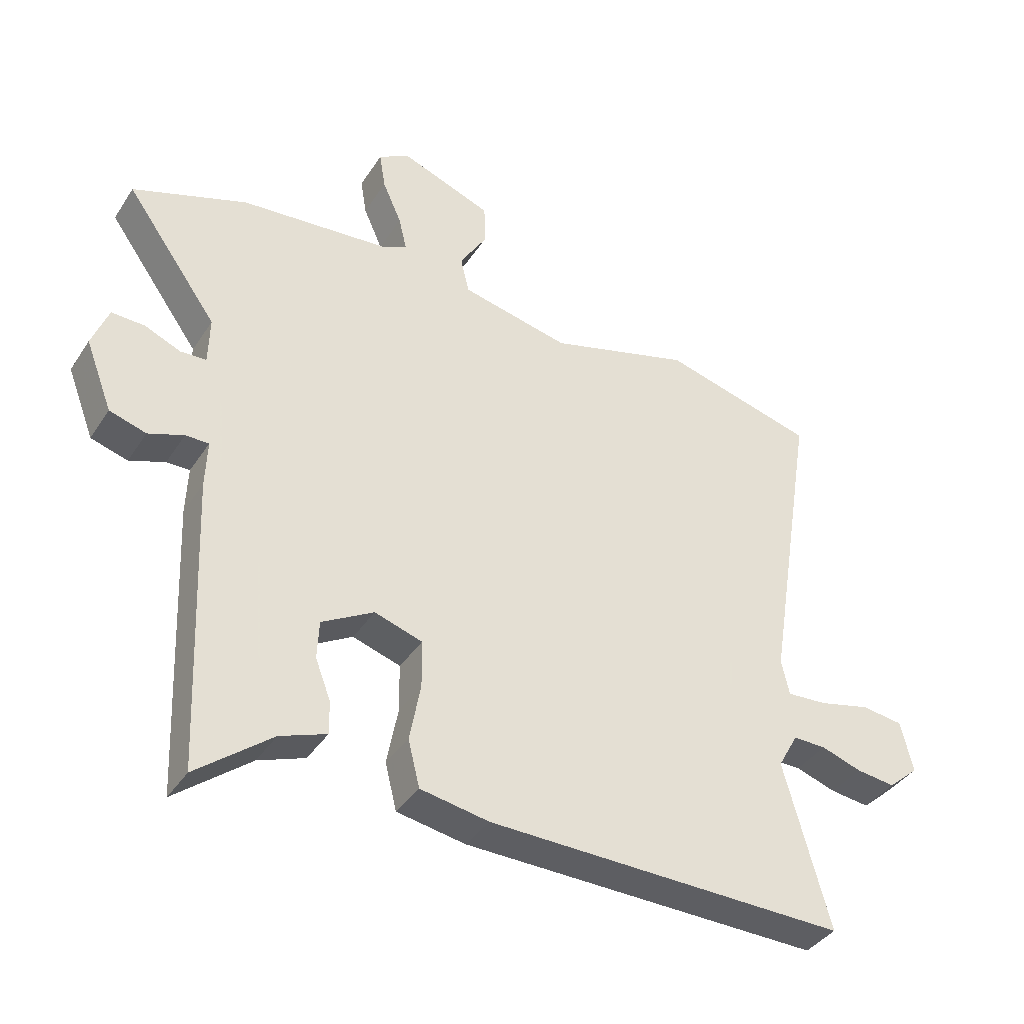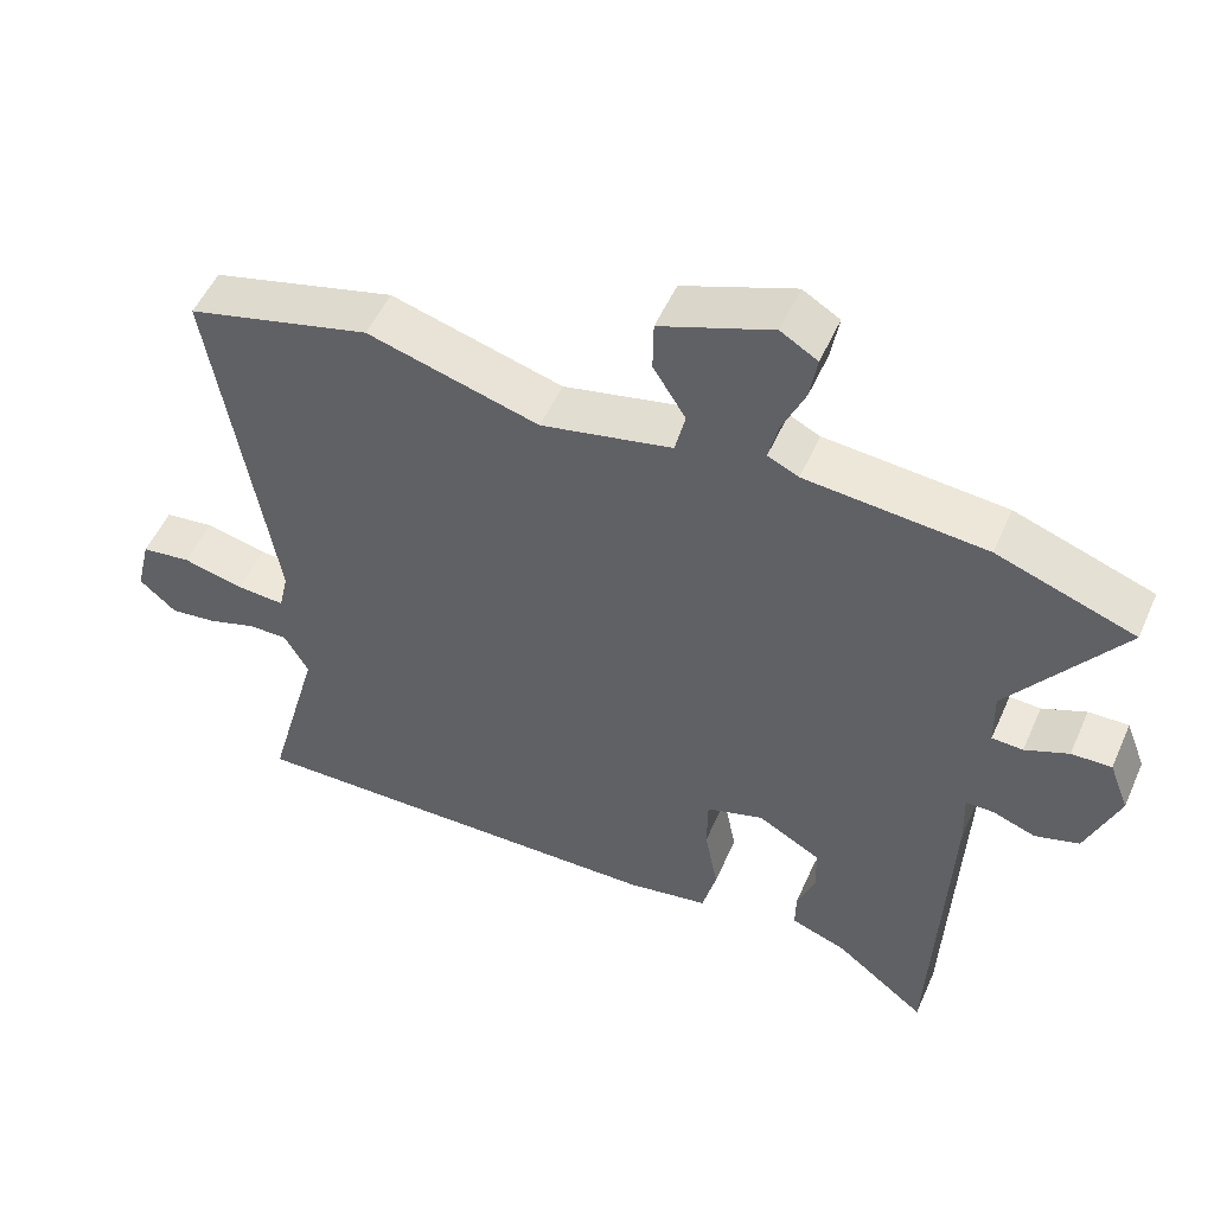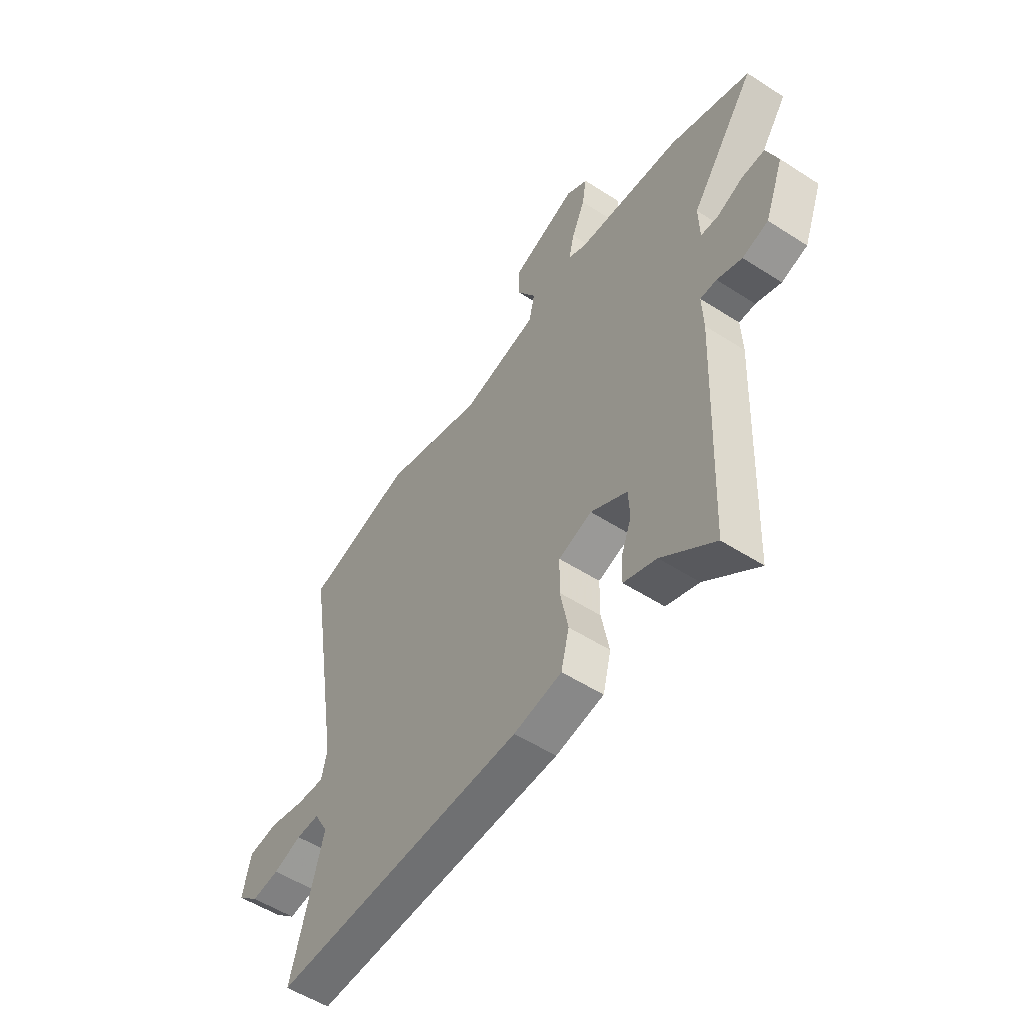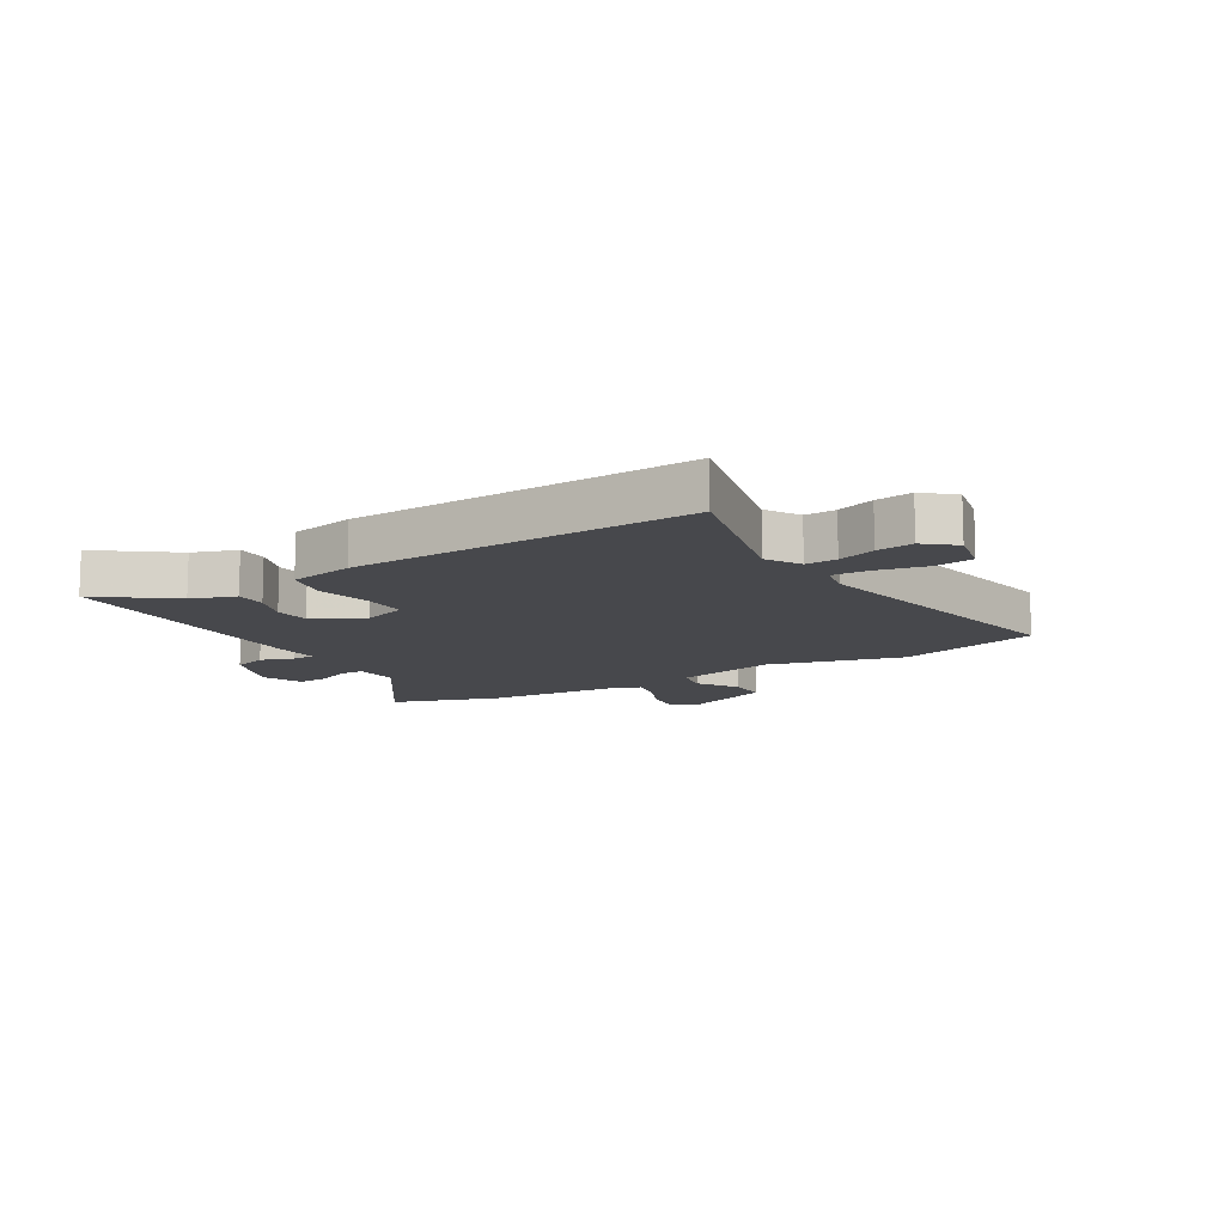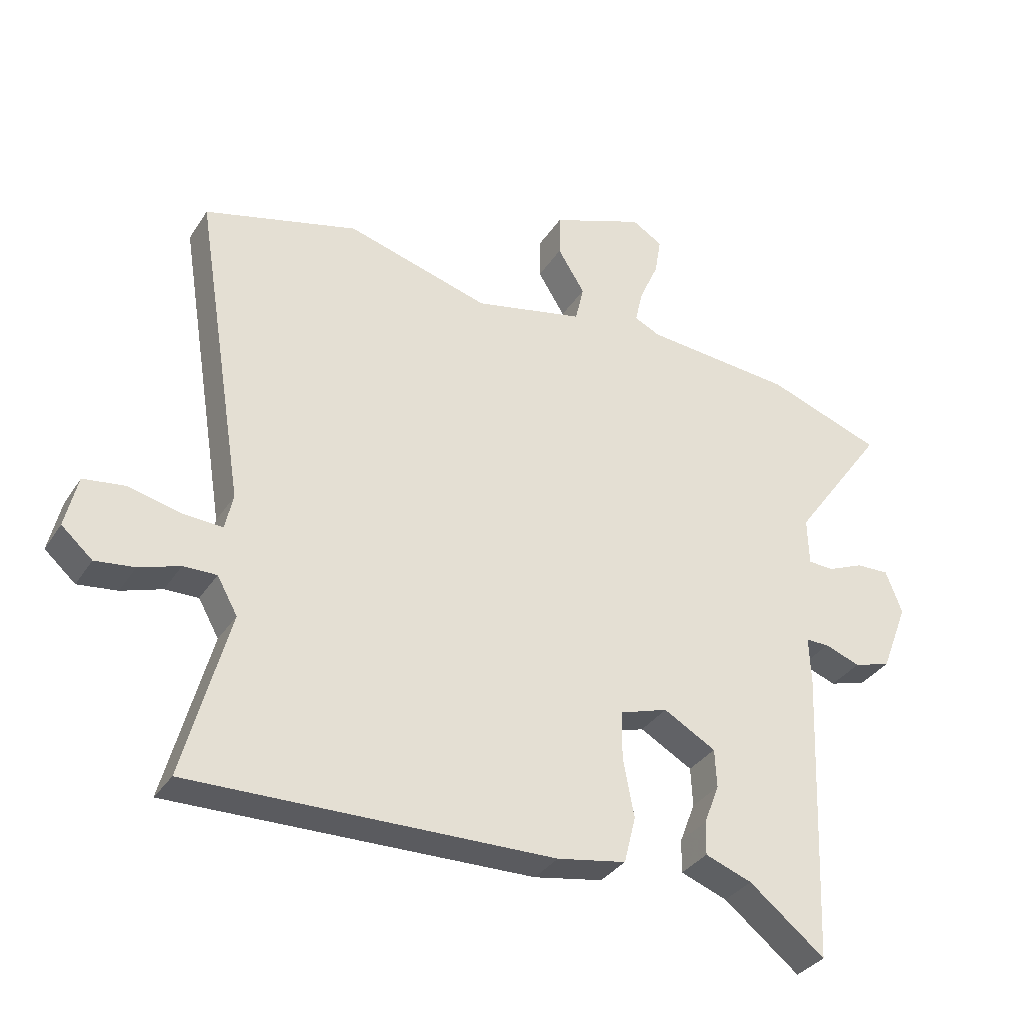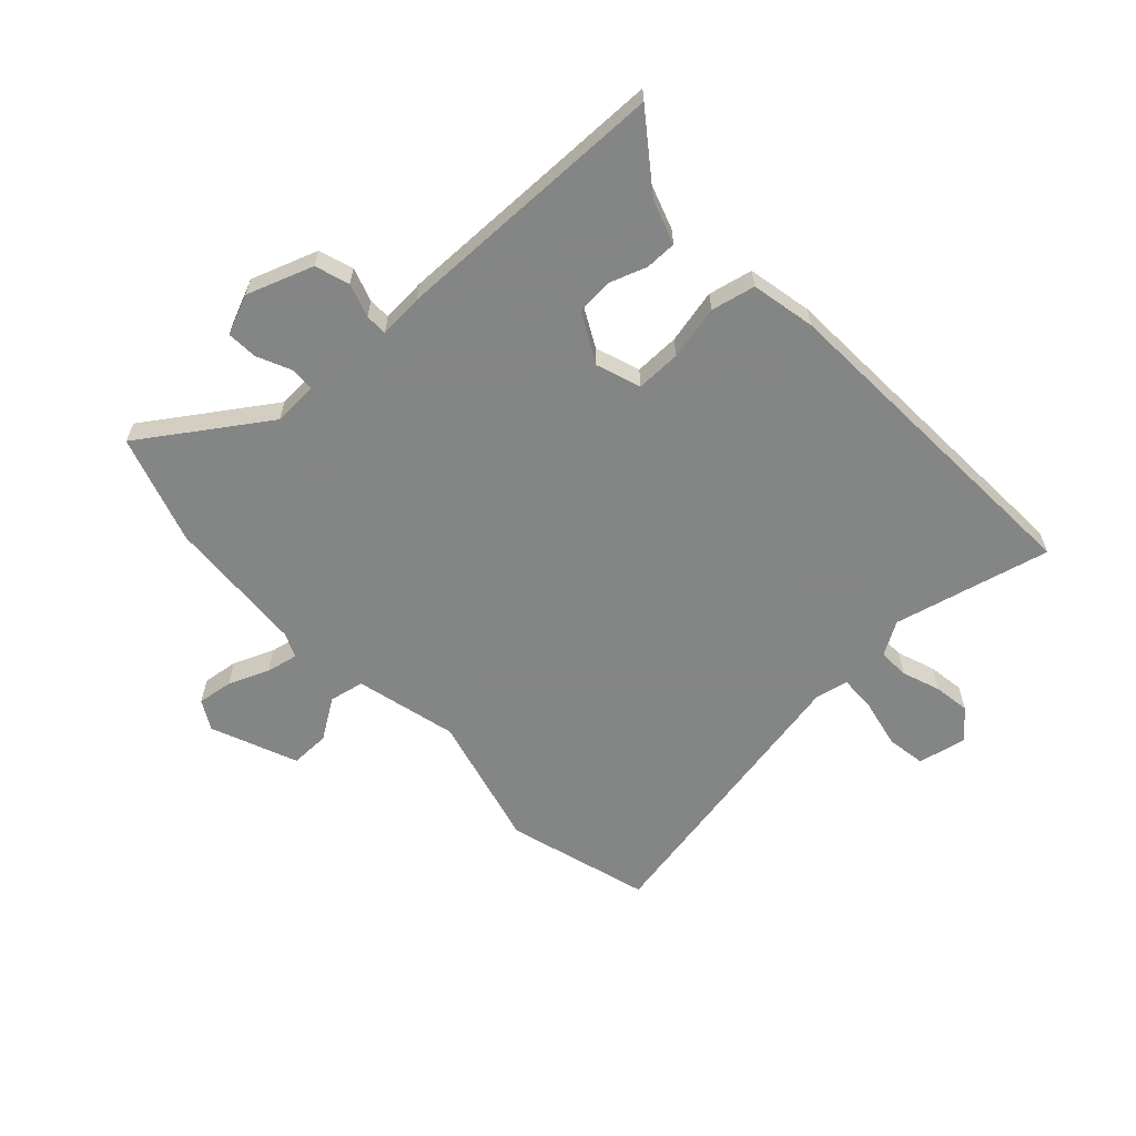
<metadata>
{"format":"obj","ext":"obj","renderer":"f3d","projection":"perspective","resolution":1024,"background":"white","views":[{"elev":-38.6,"azim":150.4,"up":"+Z"},{"elev":52.2,"azim":23.5,"up":"+Z"},{"elev":-53.9,"azim":55.5,"up":"+Z"},{"elev":-11.6,"azim":-147.7,"up":"+Y"},{"elev":-33.8,"azim":-28.1,"up":"+Z"},{"elev":-61.6,"azim":134.5,"up":"+Y"}]}
</metadata>
<code>
v 0.467 0.07 -0.555
v 0.344 0.07 -0.458
v 0.268 0.07 -0.43
v 0.269 0.07 -0.376
v 0.294 0.07 -0.311
v 0.291 0.07 -0.248
v 0.206 0.07 -0.2
v 0.128 0.07 -0.225
v 0.127 0.07 -0.303
v 0.145 0.07 -0.398
v 0.126 0.07 -0.474
v 0.014 0.07 -0.494
v -0.575 0.07 -0.506
v -0.501 0.07 -0.235
v -0.534 0.07 -0.176
v -0.588 0.07 -0.177
v -0.654 0.07 -0.199
v -0.718 0.07 -0.207
v -0.768 0.07 -0.163
v -0.748 0.07 -0.079
v -0.68 0.07 -0.07
v -0.596 0.07 -0.09
v -0.531 0.07 -0.094
v -0.518 0.07 -0.036
v -0.6 0.07 0.474
v -0.35 0.07 0.54
v -0.117 0.07 0.474
v 0.061 0.07 0.513
v 0.075 0.07 0.573
v 0.031 0.07 0.644
v 0.032 0.07 0.713
v 0.183 0.07 0.77
v 0.233 0.07 0.74
v 0.223 0.07 0.679
v 0.192 0.07 0.609
v 0.179 0.07 0.554
v 0.221 0.07 0.534
v 0.464 0.07 0.513
v 0.651 0.07 0.447
v 0.5 0.07 0.237
v 0.502 0.07 0.159
v 0.544 0.07 0.157
v 0.603 0.07 0.182
v 0.657 0.07 0.184
v 0.684 0.07 0.114
v 0.64 0.07 0
v 0.58 0.07 -0.018
v 0.522 0.07 0.003
v 0.484 0.07 0.003
v 0.487 0.07 -0.075
v 0.467 0 -0.555
v 0.344 0 -0.458
v 0.268 0 -0.43
v 0.269 0 -0.376
v 0.294 0 -0.311
v 0.291 0 -0.248
v 0.206 0 -0.2
v 0.128 0 -0.225
v 0.127 0 -0.303
v 0.145 0 -0.398
v 0.126 0 -0.474
v 0.014 0 -0.494
v -0.575 0 -0.506
v -0.501 0 -0.235
v -0.534 0 -0.176
v -0.588 0 -0.177
v -0.654 0 -0.199
v -0.718 0 -0.207
v -0.768 0 -0.163
v -0.748 0 -0.079
v -0.68 0 -0.07
v -0.596 0 -0.09
v -0.531 0 -0.094
v -0.518 0 -0.036
v -0.6 0 0.474
v -0.35 0 0.54
v -0.117 0 0.474
v 0.061 0 0.513
v 0.075 0 0.573
v 0.031 0 0.644
v 0.032 0 0.713
v 0.183 0 0.77
v 0.233 0 0.74
v 0.223 0 0.679
v 0.192 0 0.609
v 0.179 0 0.554
v 0.221 0 0.534
v 0.464 0 0.513
v 0.651 0 0.447
v 0.5 0 0.237
v 0.502 0 0.159
v 0.544 0 0.157
v 0.603 0 0.182
v 0.657 0 0.184
v 0.684 0 0.114
v 0.64 0 0
v 0.58 0 -0.018
v 0.522 0 0.003
v 0.484 0 0.003
v 0.487 0 -0.075
f 49 50 1 2
f 46 47 48
f 45 46 48
f 44 45 48
f 43 44 48
f 42 43 48
f 41 42 48 49
f 49 2 3
f 41 49 3
f 40 41 3
f 37 38 39 40
f 36 37 40
f 33 34 35
f 32 33 35
f 31 32 35
f 30 31 35
f 29 30 35
f 28 29 35 36
f 24 25 26 27
f 23 24 27 28
f 20 21 22
f 19 20 22
f 18 19 22
f 17 18 22
f 16 17 22
f 15 16 22 23
f 28 36 40
f 23 28 40
f 15 23 40
f 14 15 40
f 12 13 14
f 11 12 14
f 10 11 14
f 9 10 14
f 3 4 5
f 40 3 5
f 40 5 6
f 8 9 14
f 7 8 14 40
f 6 7 40
f 52 51 100 99
f 98 97 96
f 98 96 95
f 98 95 94
f 98 94 93
f 98 93 92
f 99 98 92 91
f 53 52 99
f 53 99 91
f 53 91 90
f 90 89 88 87
f 90 87 86
f 85 84 83
f 85 83 82
f 85 82 81
f 85 81 80
f 85 80 79
f 86 85 79 78
f 77 76 75 74
f 78 77 74 73
f 72 71 70
f 72 70 69
f 72 69 68
f 72 68 67
f 72 67 66
f 73 72 66 65
f 90 86 78
f 90 78 73
f 90 73 65
f 90 65 64
f 64 63 62
f 64 62 61
f 64 61 60
f 64 60 59
f 55 54 53
f 55 53 90
f 56 55 90
f 64 59 58
f 90 64 58 57
f 90 57 56
f 1 51 52 2
f 2 52 53 3
f 3 53 54 4
f 4 54 55 5
f 5 55 56 6
f 6 56 57 7
f 7 57 58 8
f 8 58 59 9
f 9 59 60 10
f 10 60 61 11
f 11 61 62 12
f 12 62 63 13
f 13 63 64 14
f 14 64 65 15
f 15 65 66 16
f 16 66 67 17
f 17 67 68 18
f 18 68 69 19
f 19 69 70 20
f 20 70 71 21
f 21 71 72 22
f 22 72 73 23
f 23 73 74 24
f 24 74 75 25
f 25 75 76 26
f 26 76 77 27
f 27 77 78 28
f 28 78 79 29
f 29 79 80 30
f 30 80 81 31
f 31 81 82 32
f 32 82 83 33
f 33 83 84 34
f 34 84 85 35
f 35 85 86 36
f 36 86 87 37
f 37 87 88 38
f 38 88 89 39
f 39 89 90 40
f 40 90 91 41
f 41 91 92 42
f 42 92 93 43
f 43 93 94 44
f 44 94 95 45
f 45 95 96 46
f 46 96 97 47
f 47 97 98 48
f 48 98 99 49
f 49 99 100 50
f 50 100 51 1

</code>
